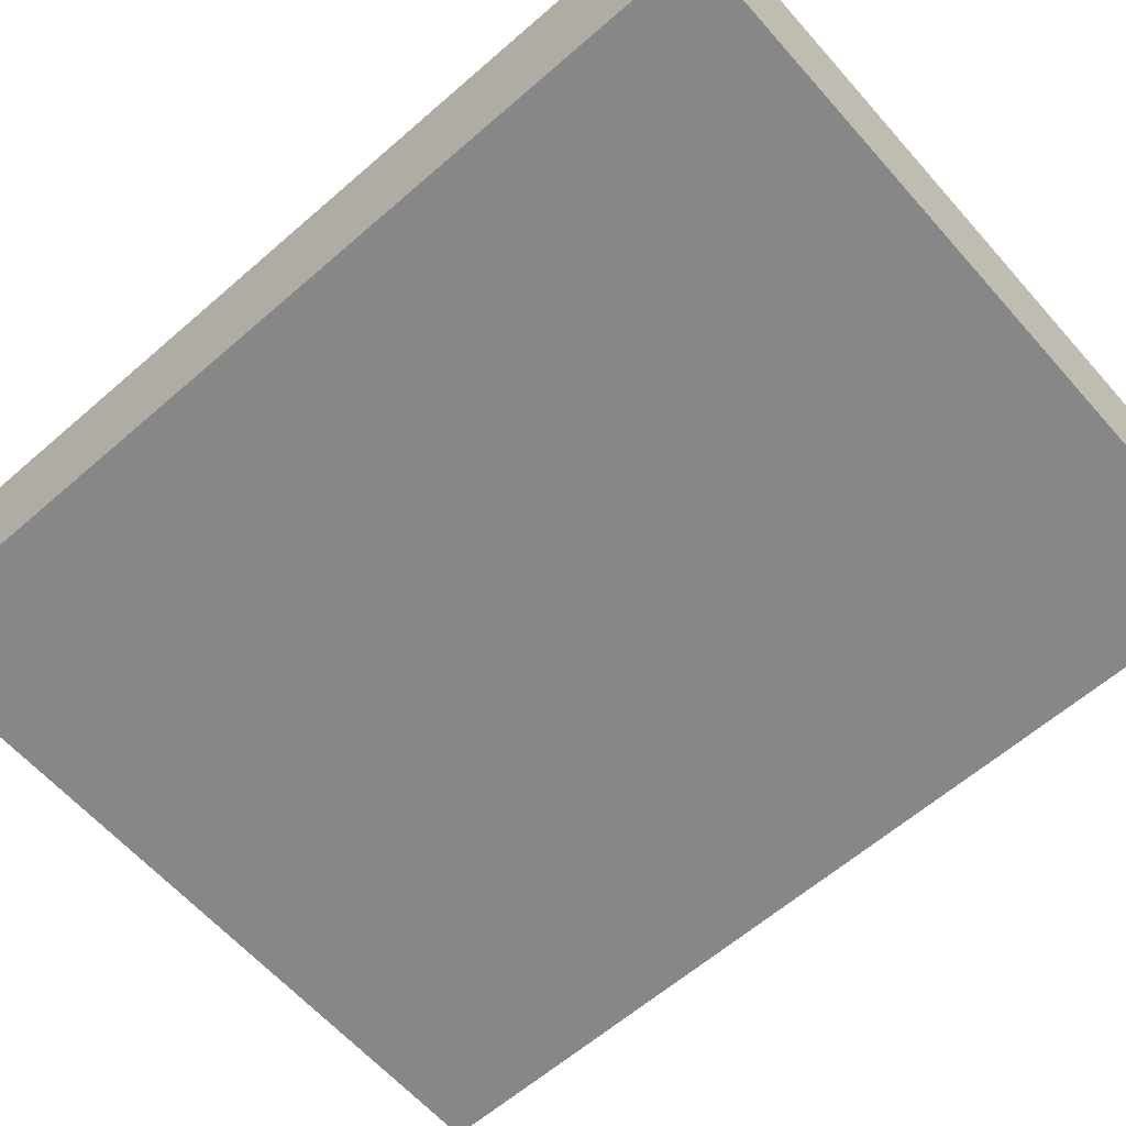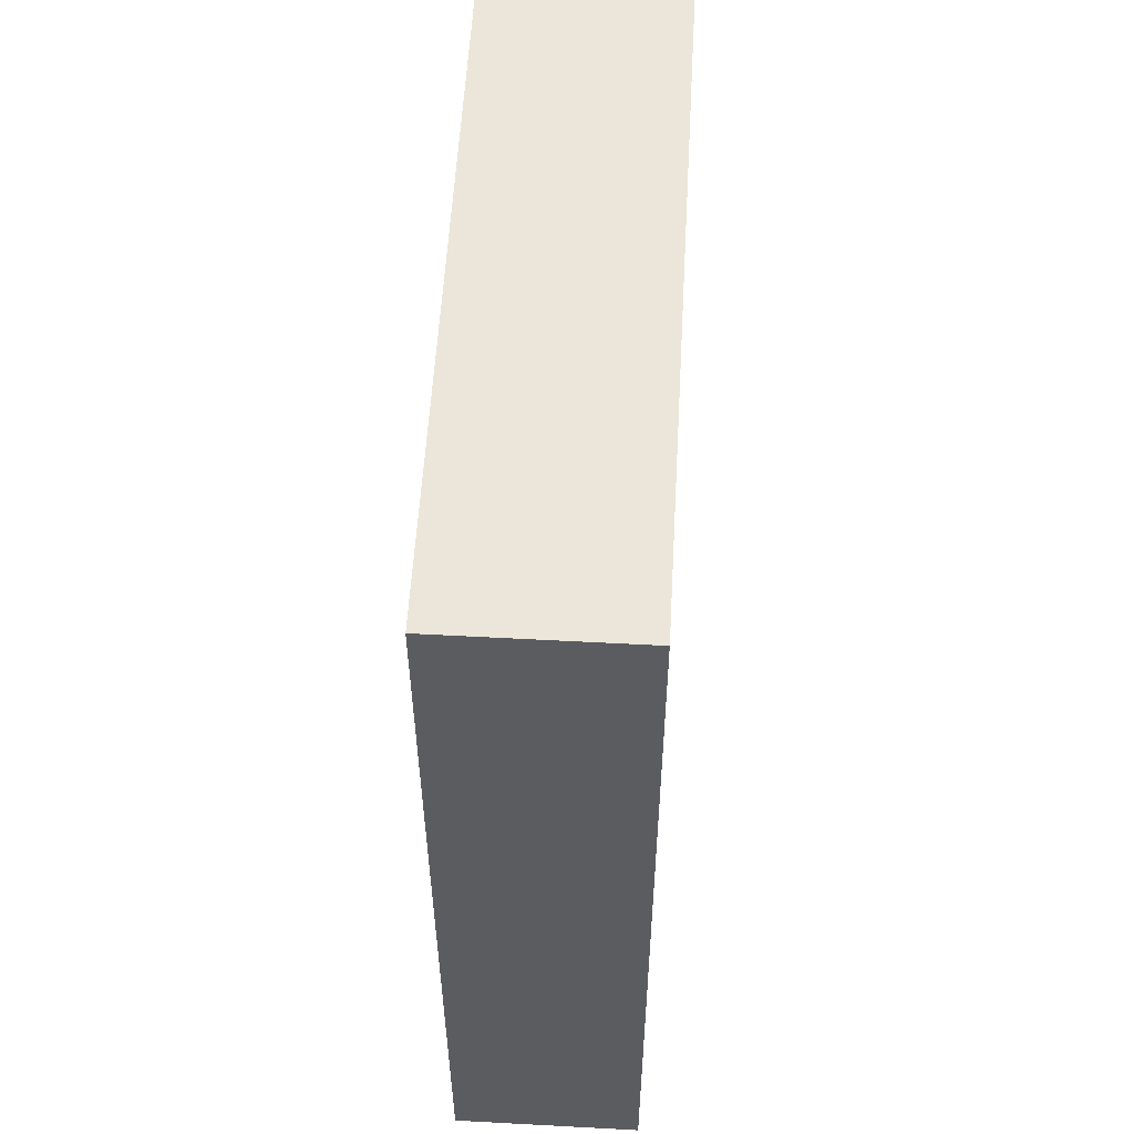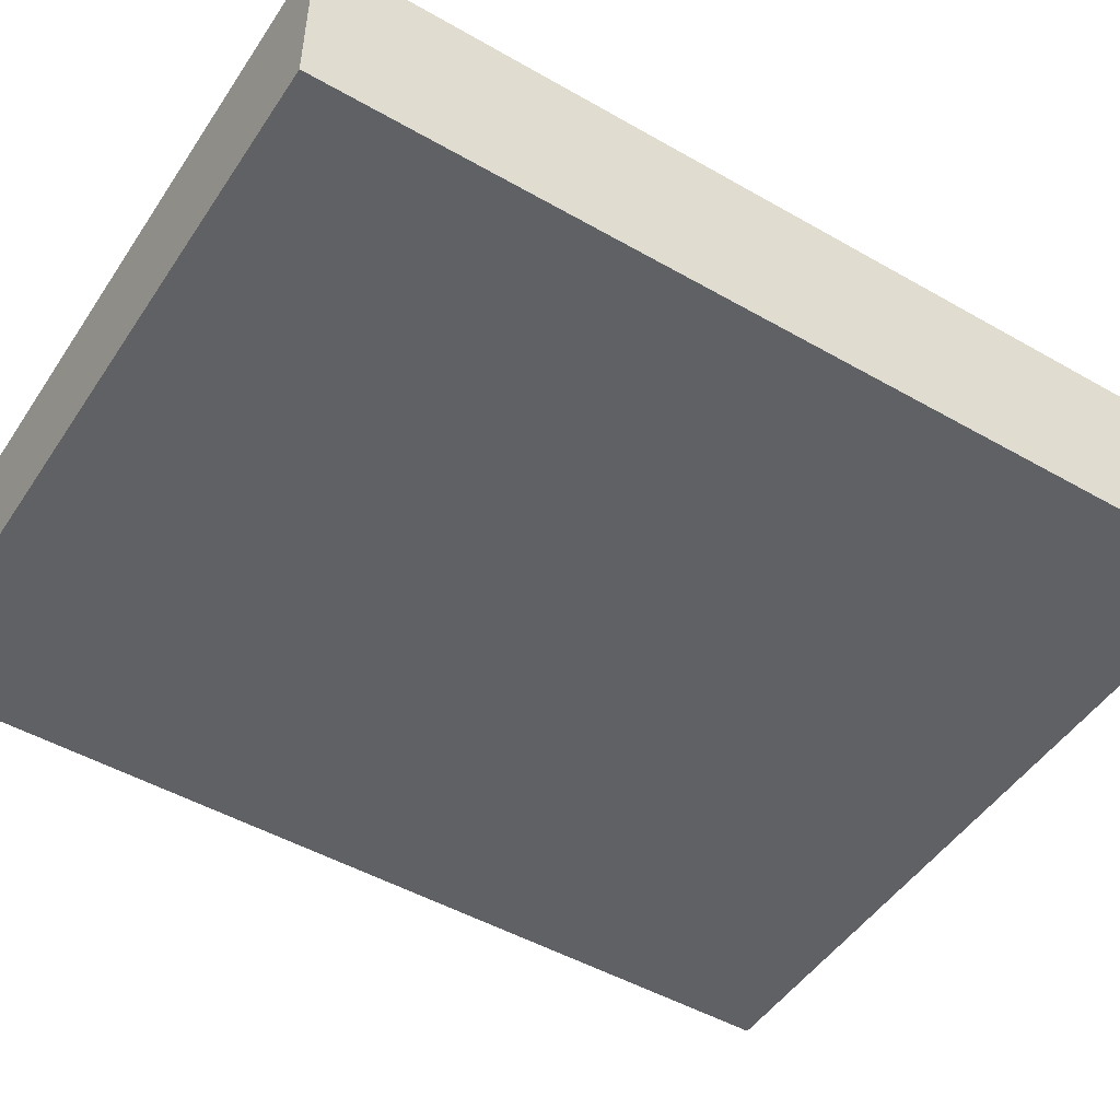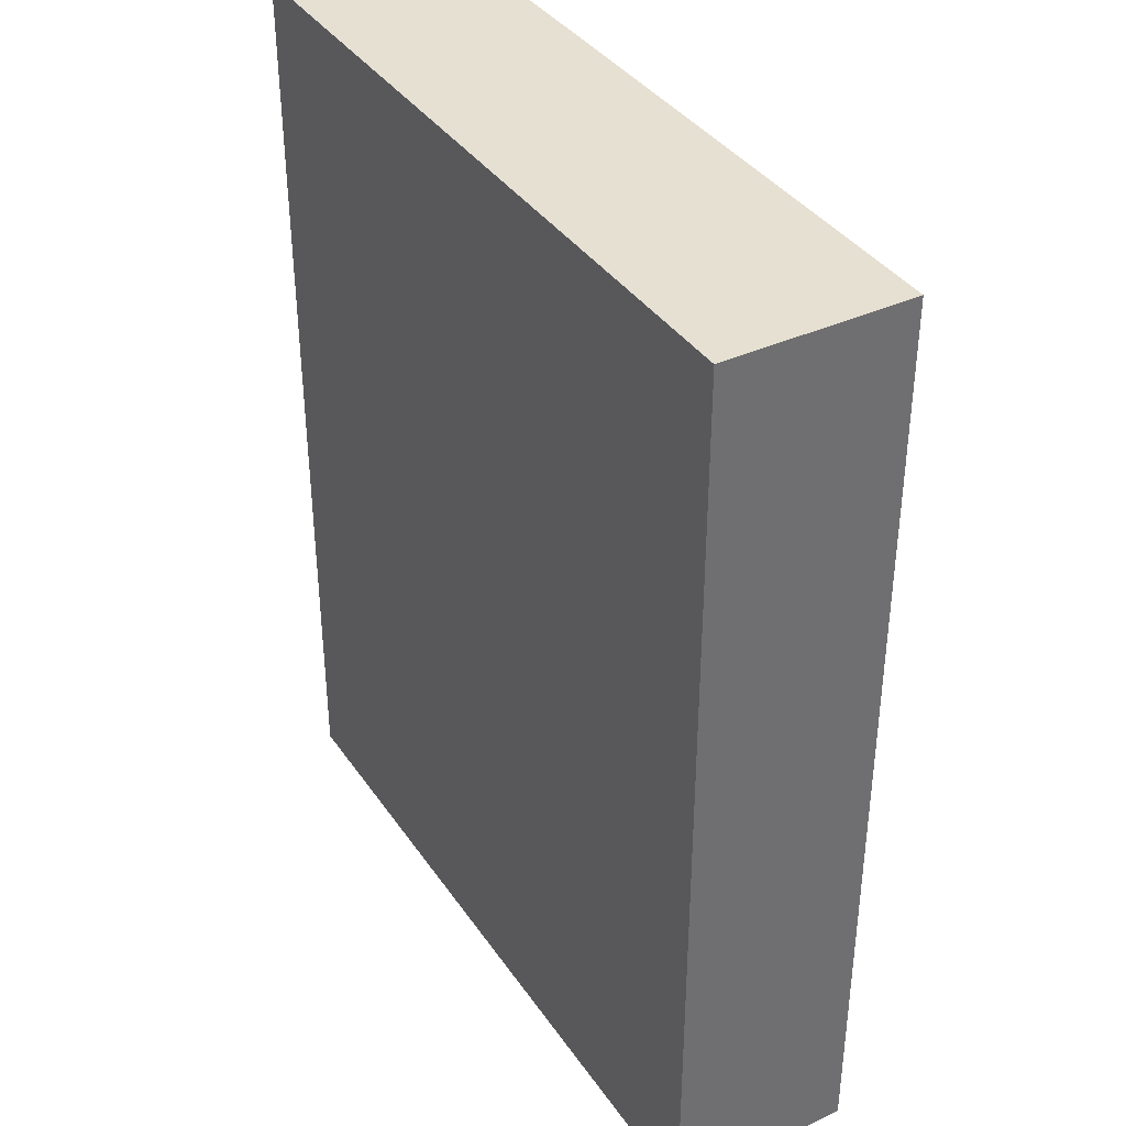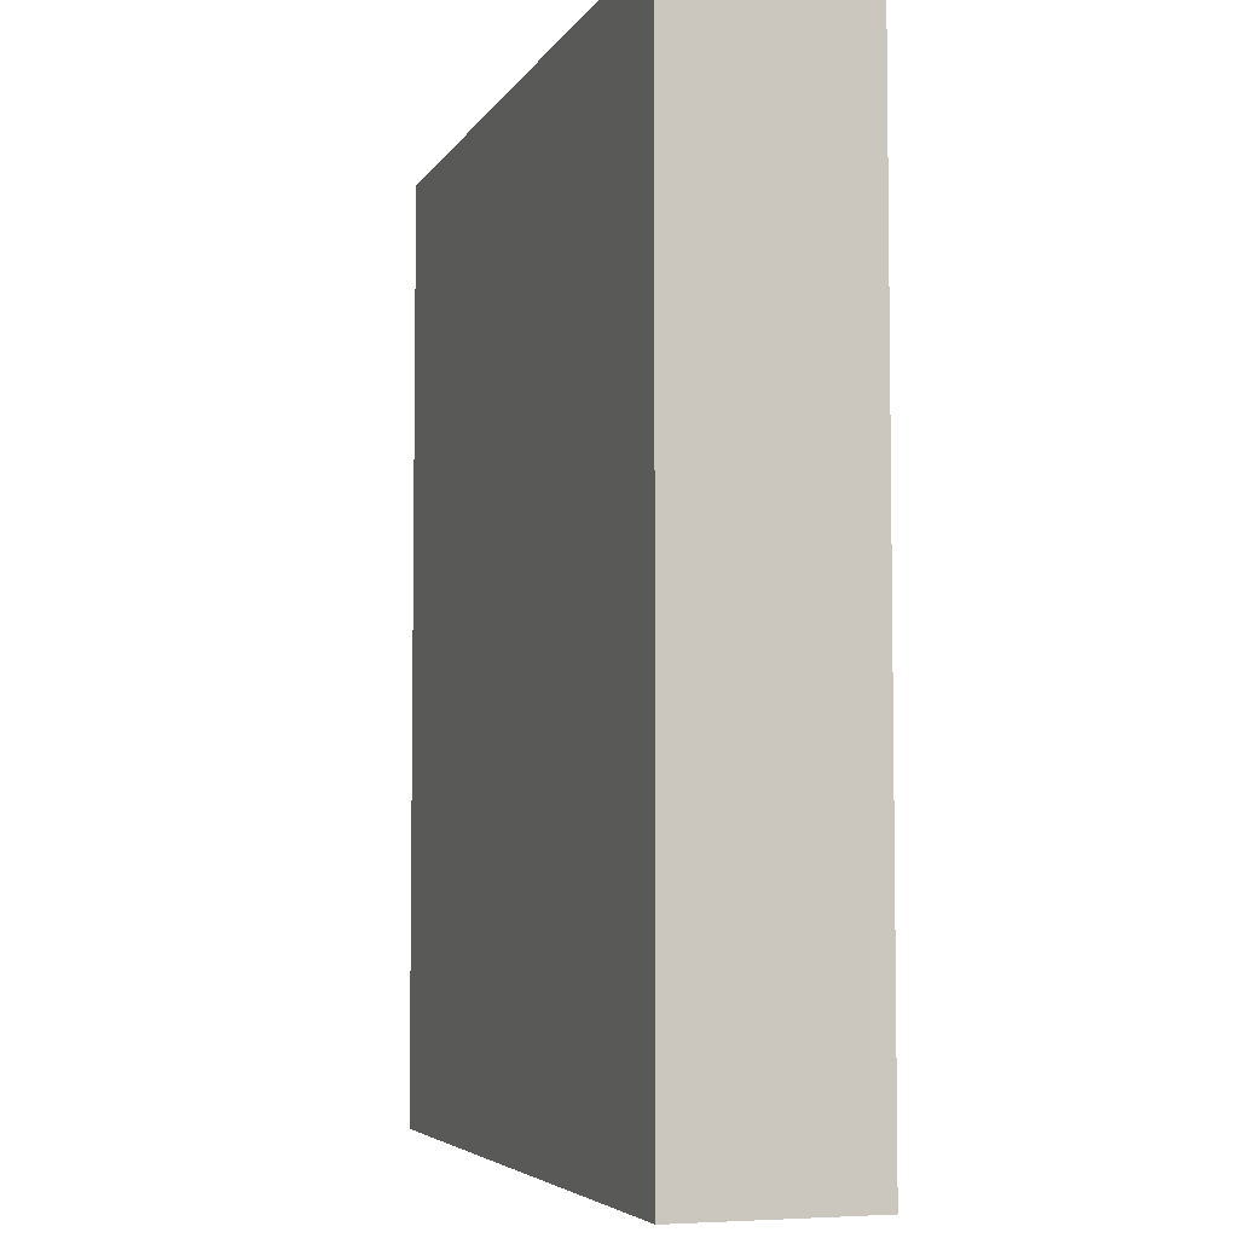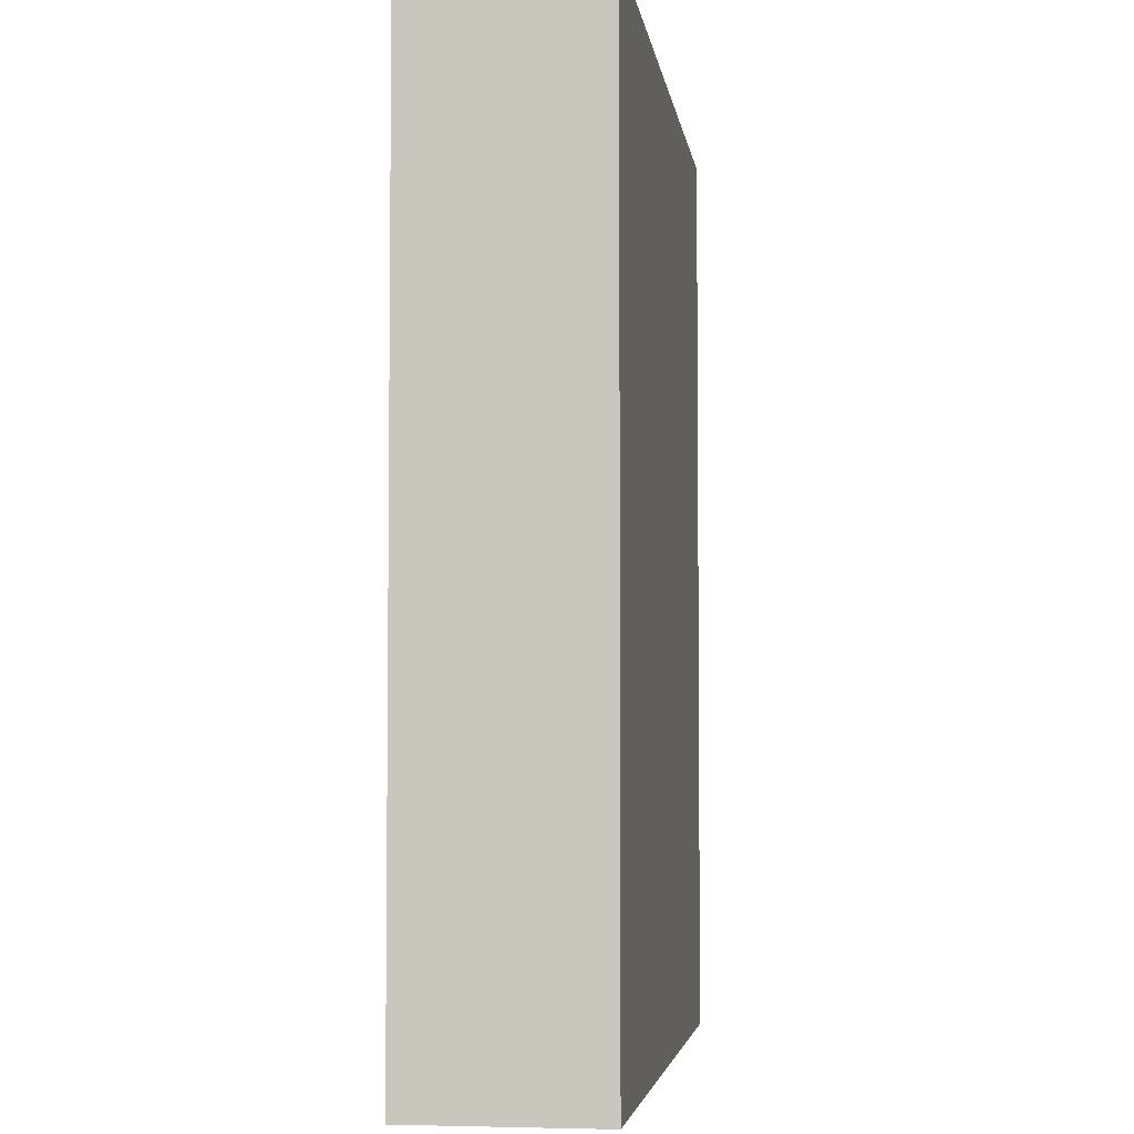
<metadata>
{"format":"obj","ext":"obj","renderer":"f3d","projection":"perspective","resolution":1024,"background":"white","views":[{"elev":-62.3,"azim":131.4,"up":"+Z"},{"elev":56.3,"azim":93.2,"up":"+Y"},{"elev":-49.0,"azim":-122.4,"up":"+Z"},{"elev":37.8,"azim":59.6,"up":"+Y"},{"elev":-5.3,"azim":-107.9,"up":"+Y"},{"elev":-4.2,"azim":-82.2,"up":"+Y"}]}
</metadata>
<code>
o Cube.000
v -4 1.5e-05 -1
v -4 1.5e-05 1
v 4 1.5e-05 -1
v 4 1.5e-05 1
v -4 10 -1
v -4 10 1
v 4 10 -1
v 4 10 1
f 6 8 7 5
f 1 3 4 2
f 5 7 3 1
f 5 1 2 6
f 4 8 6 2
f 7 8 4 3

</code>
